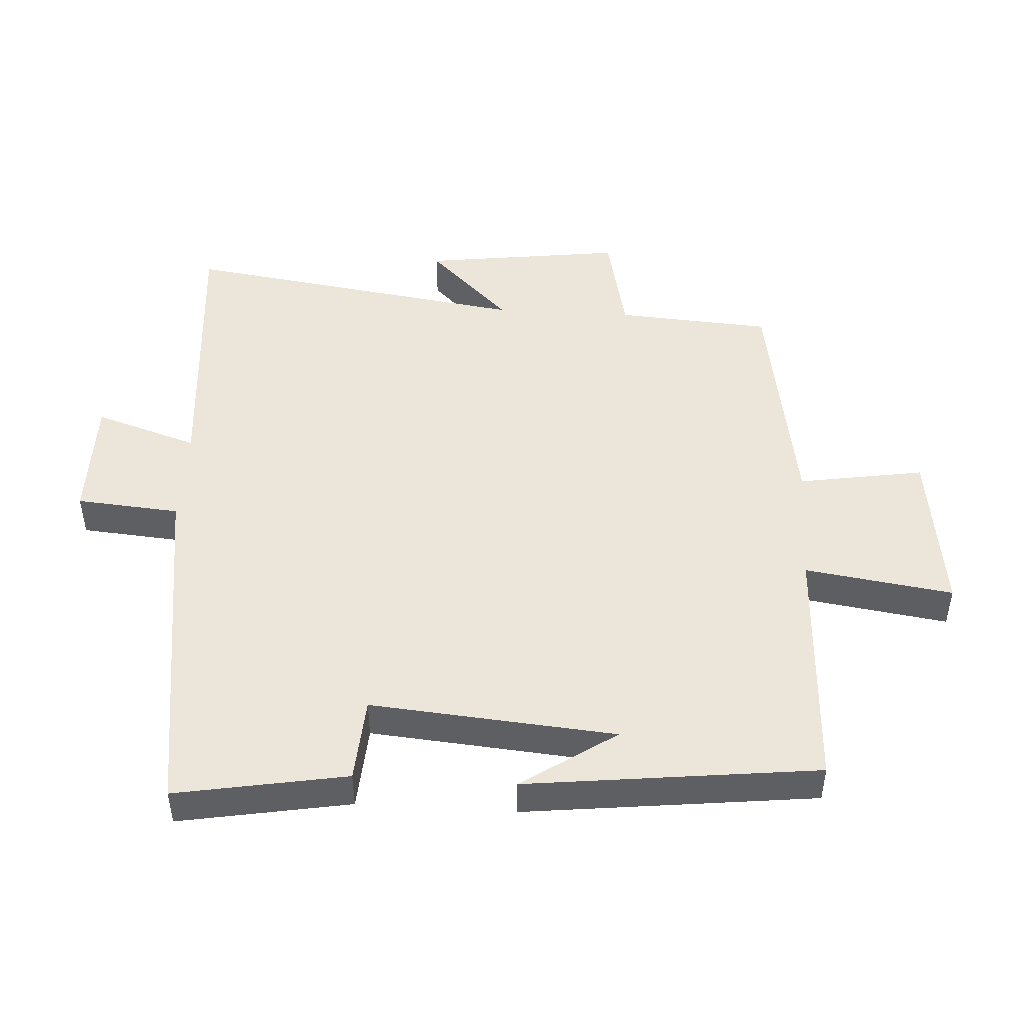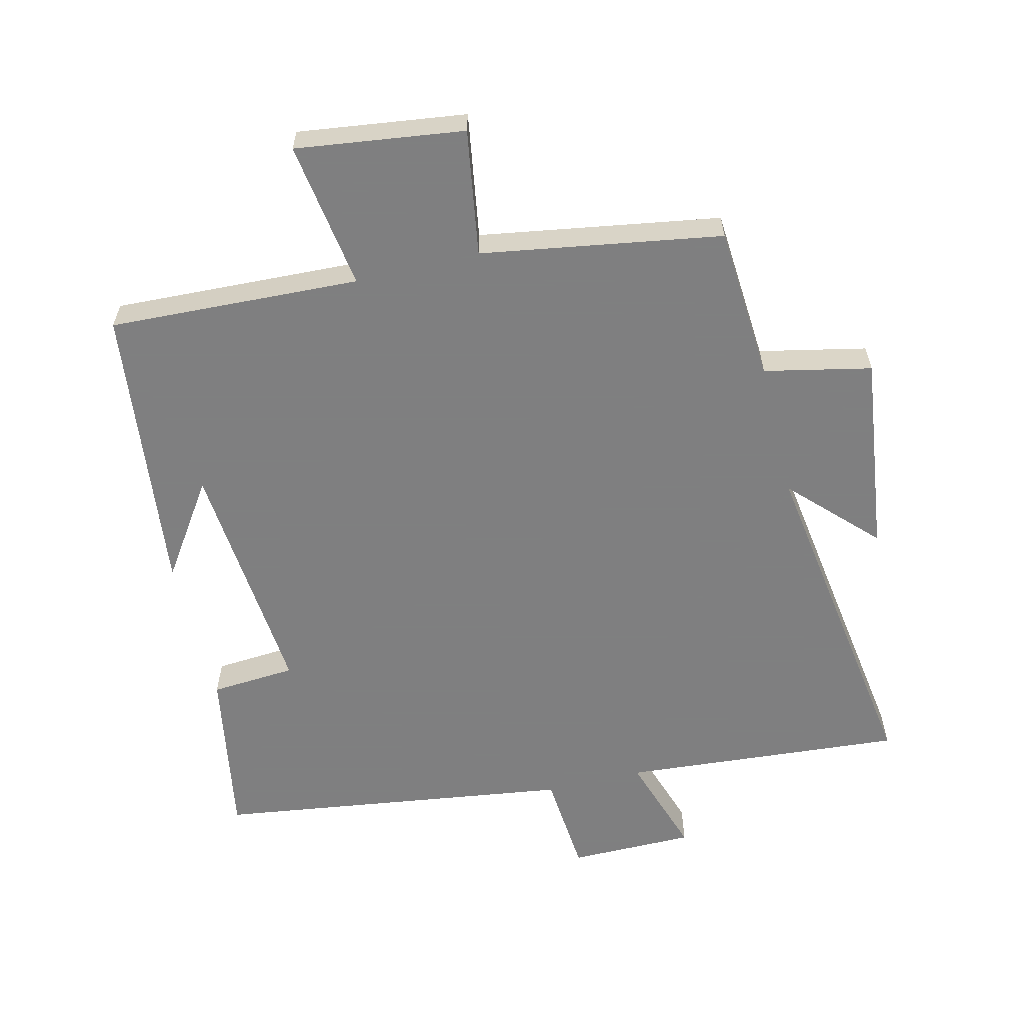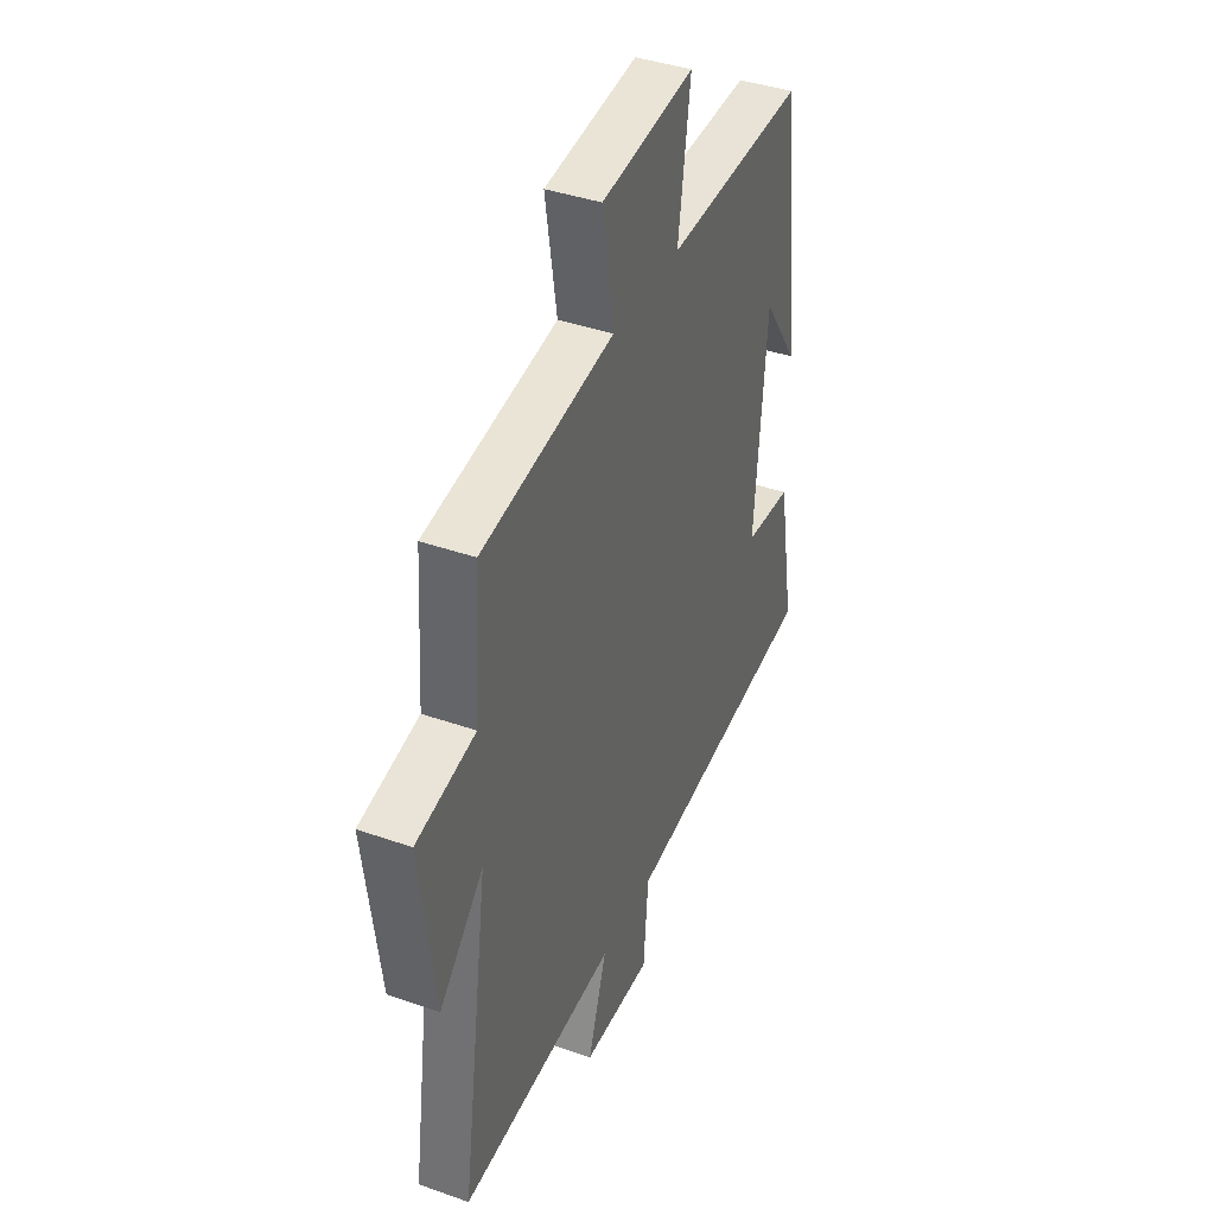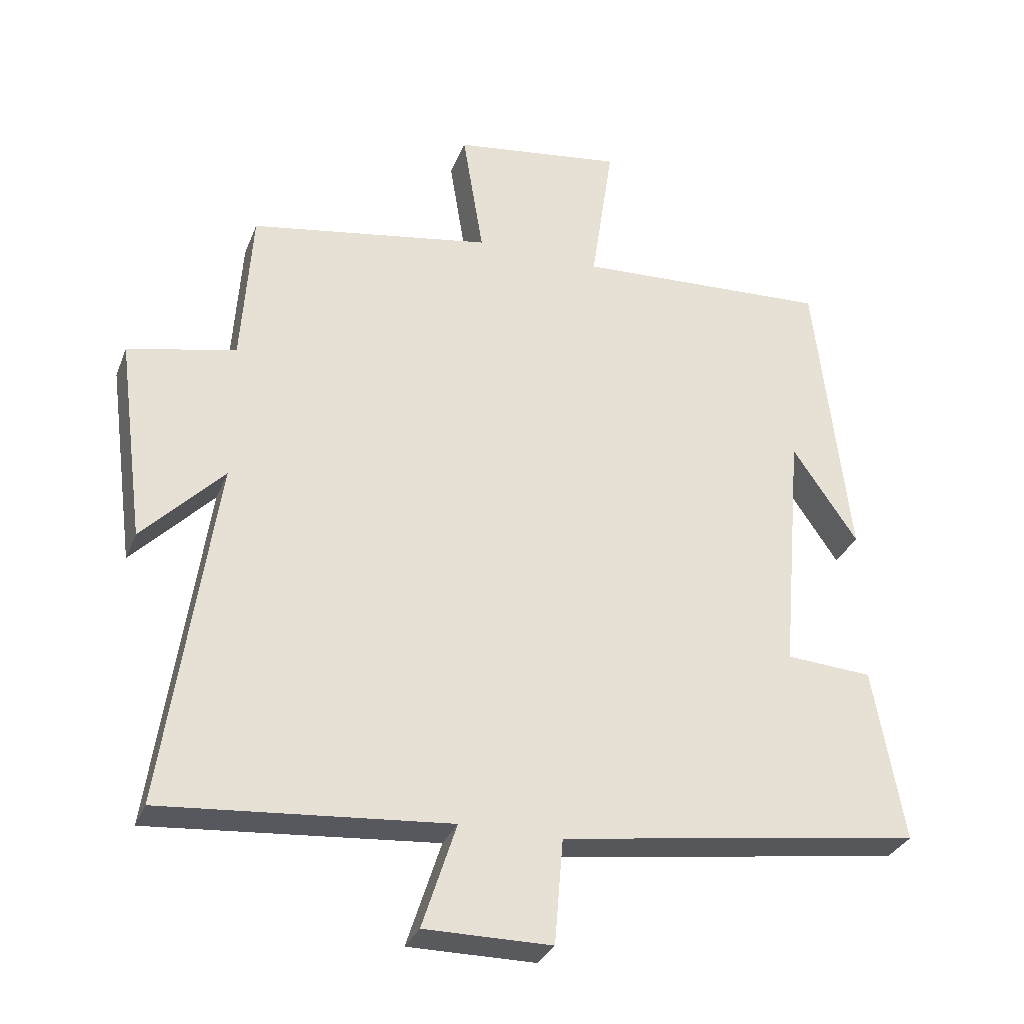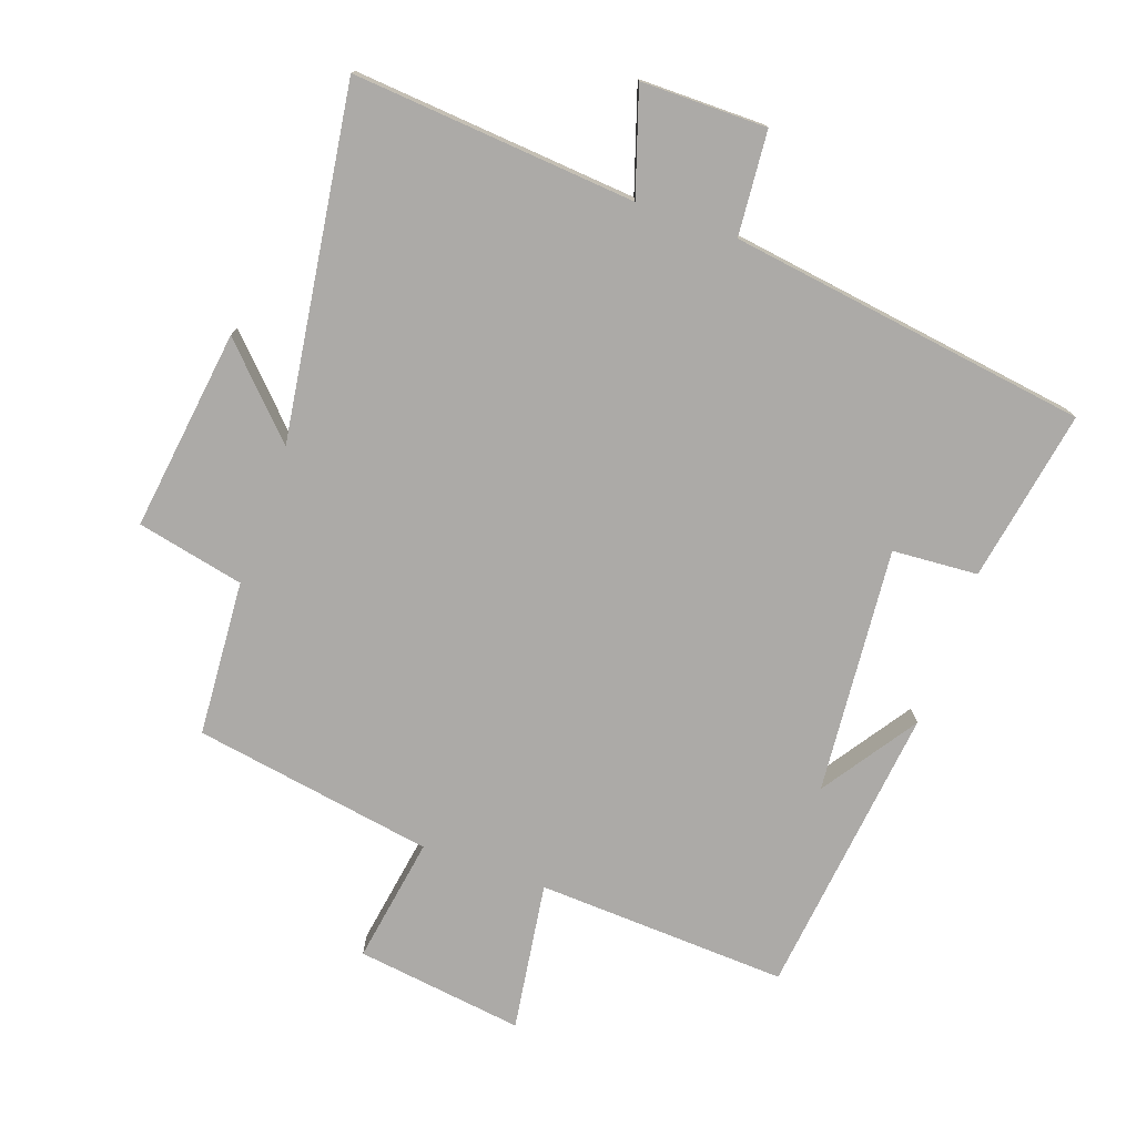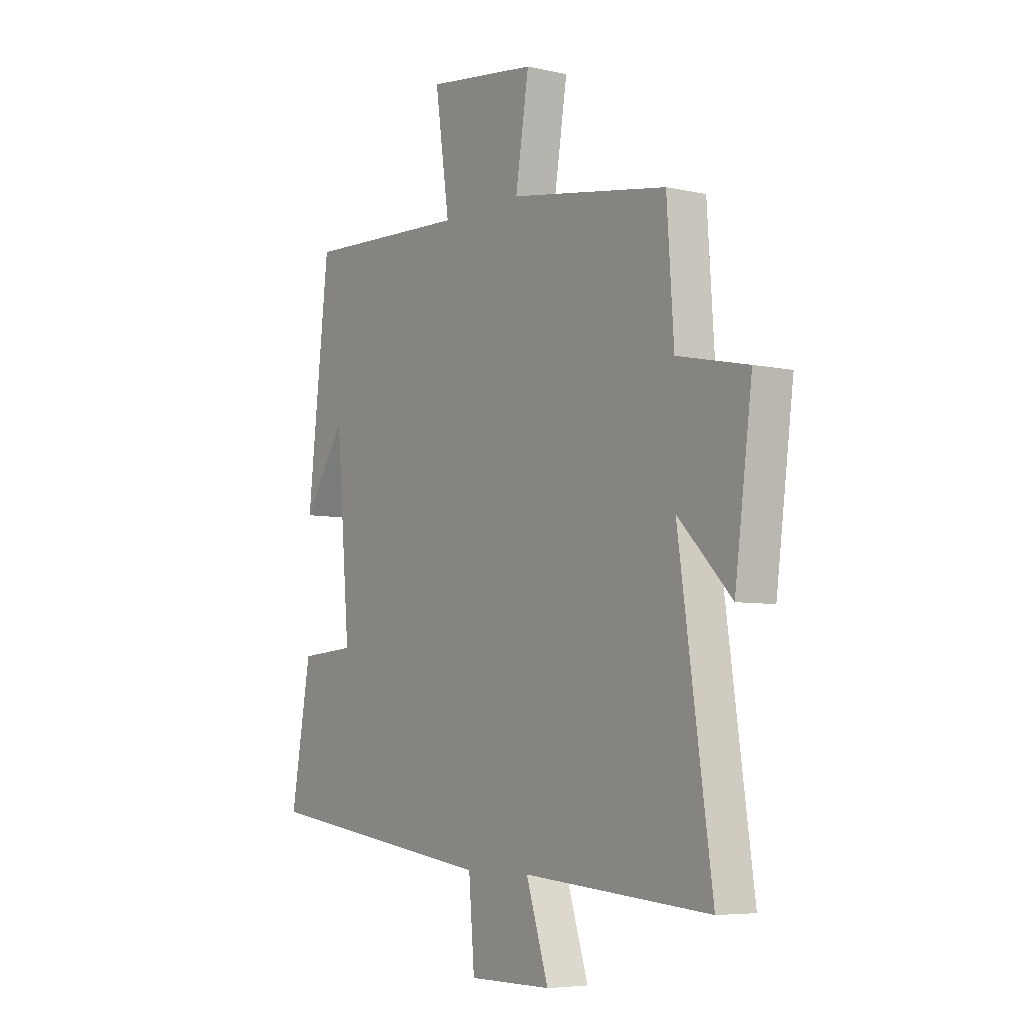
<metadata>
{"format":"obj","ext":"obj","renderer":"f3d","projection":"perspective","resolution":1024,"background":"white","views":[{"elev":47.7,"azim":-86.6,"up":"+Y"},{"elev":-59.9,"azim":13.8,"up":"+Y"},{"elev":39.8,"azim":113.6,"up":"+Z"},{"elev":-31.1,"azim":160.8,"up":"+Z"},{"elev":-76.1,"azim":160.5,"up":"+Y"},{"elev":-6.0,"azim":55.9,"up":"+Z"}]}
</metadata>
<code>
v 0.484 0.07 0.44
v 0.5 0.07 0.205
v 0.662 0.07 0.17
v 0.622 0.07 -0.134
v 0.5 0.07 -0.009
v 0.576 0.07 -0.535
v 0.148 0.07 -0.5
v 0.199 0.07 -0.657
v 0.009 0.07 -0.657
v -0.004 0.07 -0.5
v -0.546 0.07 -0.423
v -0.5 0.07 -0.163
v -0.371 0.07 -0.154
v -0.403 0.07 0.218
v -0.5 0.07 0.075
v -0.449 0.07 0.518
v -0.069 0.07 0.5
v -0.102 0.07 0.725
v 0.152 0.07 0.691
v 0.121 0.07 0.5
v 0.484 0 0.44
v 0.5 0 0.205
v 0.662 0 0.17
v 0.622 0 -0.134
v 0.5 0 -0.009
v 0.576 0 -0.535
v 0.148 0 -0.5
v 0.199 0 -0.657
v 0.009 0 -0.657
v -0.004 0 -0.5
v -0.546 0 -0.423
v -0.5 0 -0.163
v -0.371 0 -0.154
v -0.403 0 0.218
v -0.5 0 0.075
v -0.449 0 0.518
v -0.069 0 0.5
v -0.102 0 0.725
v 0.152 0 0.691
v 0.121 0 0.5
f 17 18 19 20
f 17 20 1 2
f 16 17 2
f 14 15 16
f 14 16 2
f 13 14 2 3
f 10 11 12 13
f 10 13 3
f 7 8 9 10
f 5 6 7
f 5 7 10
f 3 4 5
f 3 5 10
f 40 39 38 37
f 22 21 40 37
f 22 37 36
f 36 35 34
f 22 36 34
f 23 22 34 33
f 33 32 31 30
f 23 33 30
f 30 29 28 27
f 27 26 25
f 30 27 25
f 25 24 23
f 30 25 23
f 1 21 22 2
f 2 22 23 3
f 3 23 24 4
f 4 24 25 5
f 5 25 26 6
f 6 26 27 7
f 7 27 28 8
f 8 28 29 9
f 9 29 30 10
f 10 30 31 11
f 11 31 32 12
f 12 32 33 13
f 13 33 34 14
f 14 34 35 15
f 15 35 36 16
f 16 36 37 17
f 17 37 38 18
f 18 38 39 19
f 19 39 40 20
f 20 40 21 1

</code>
